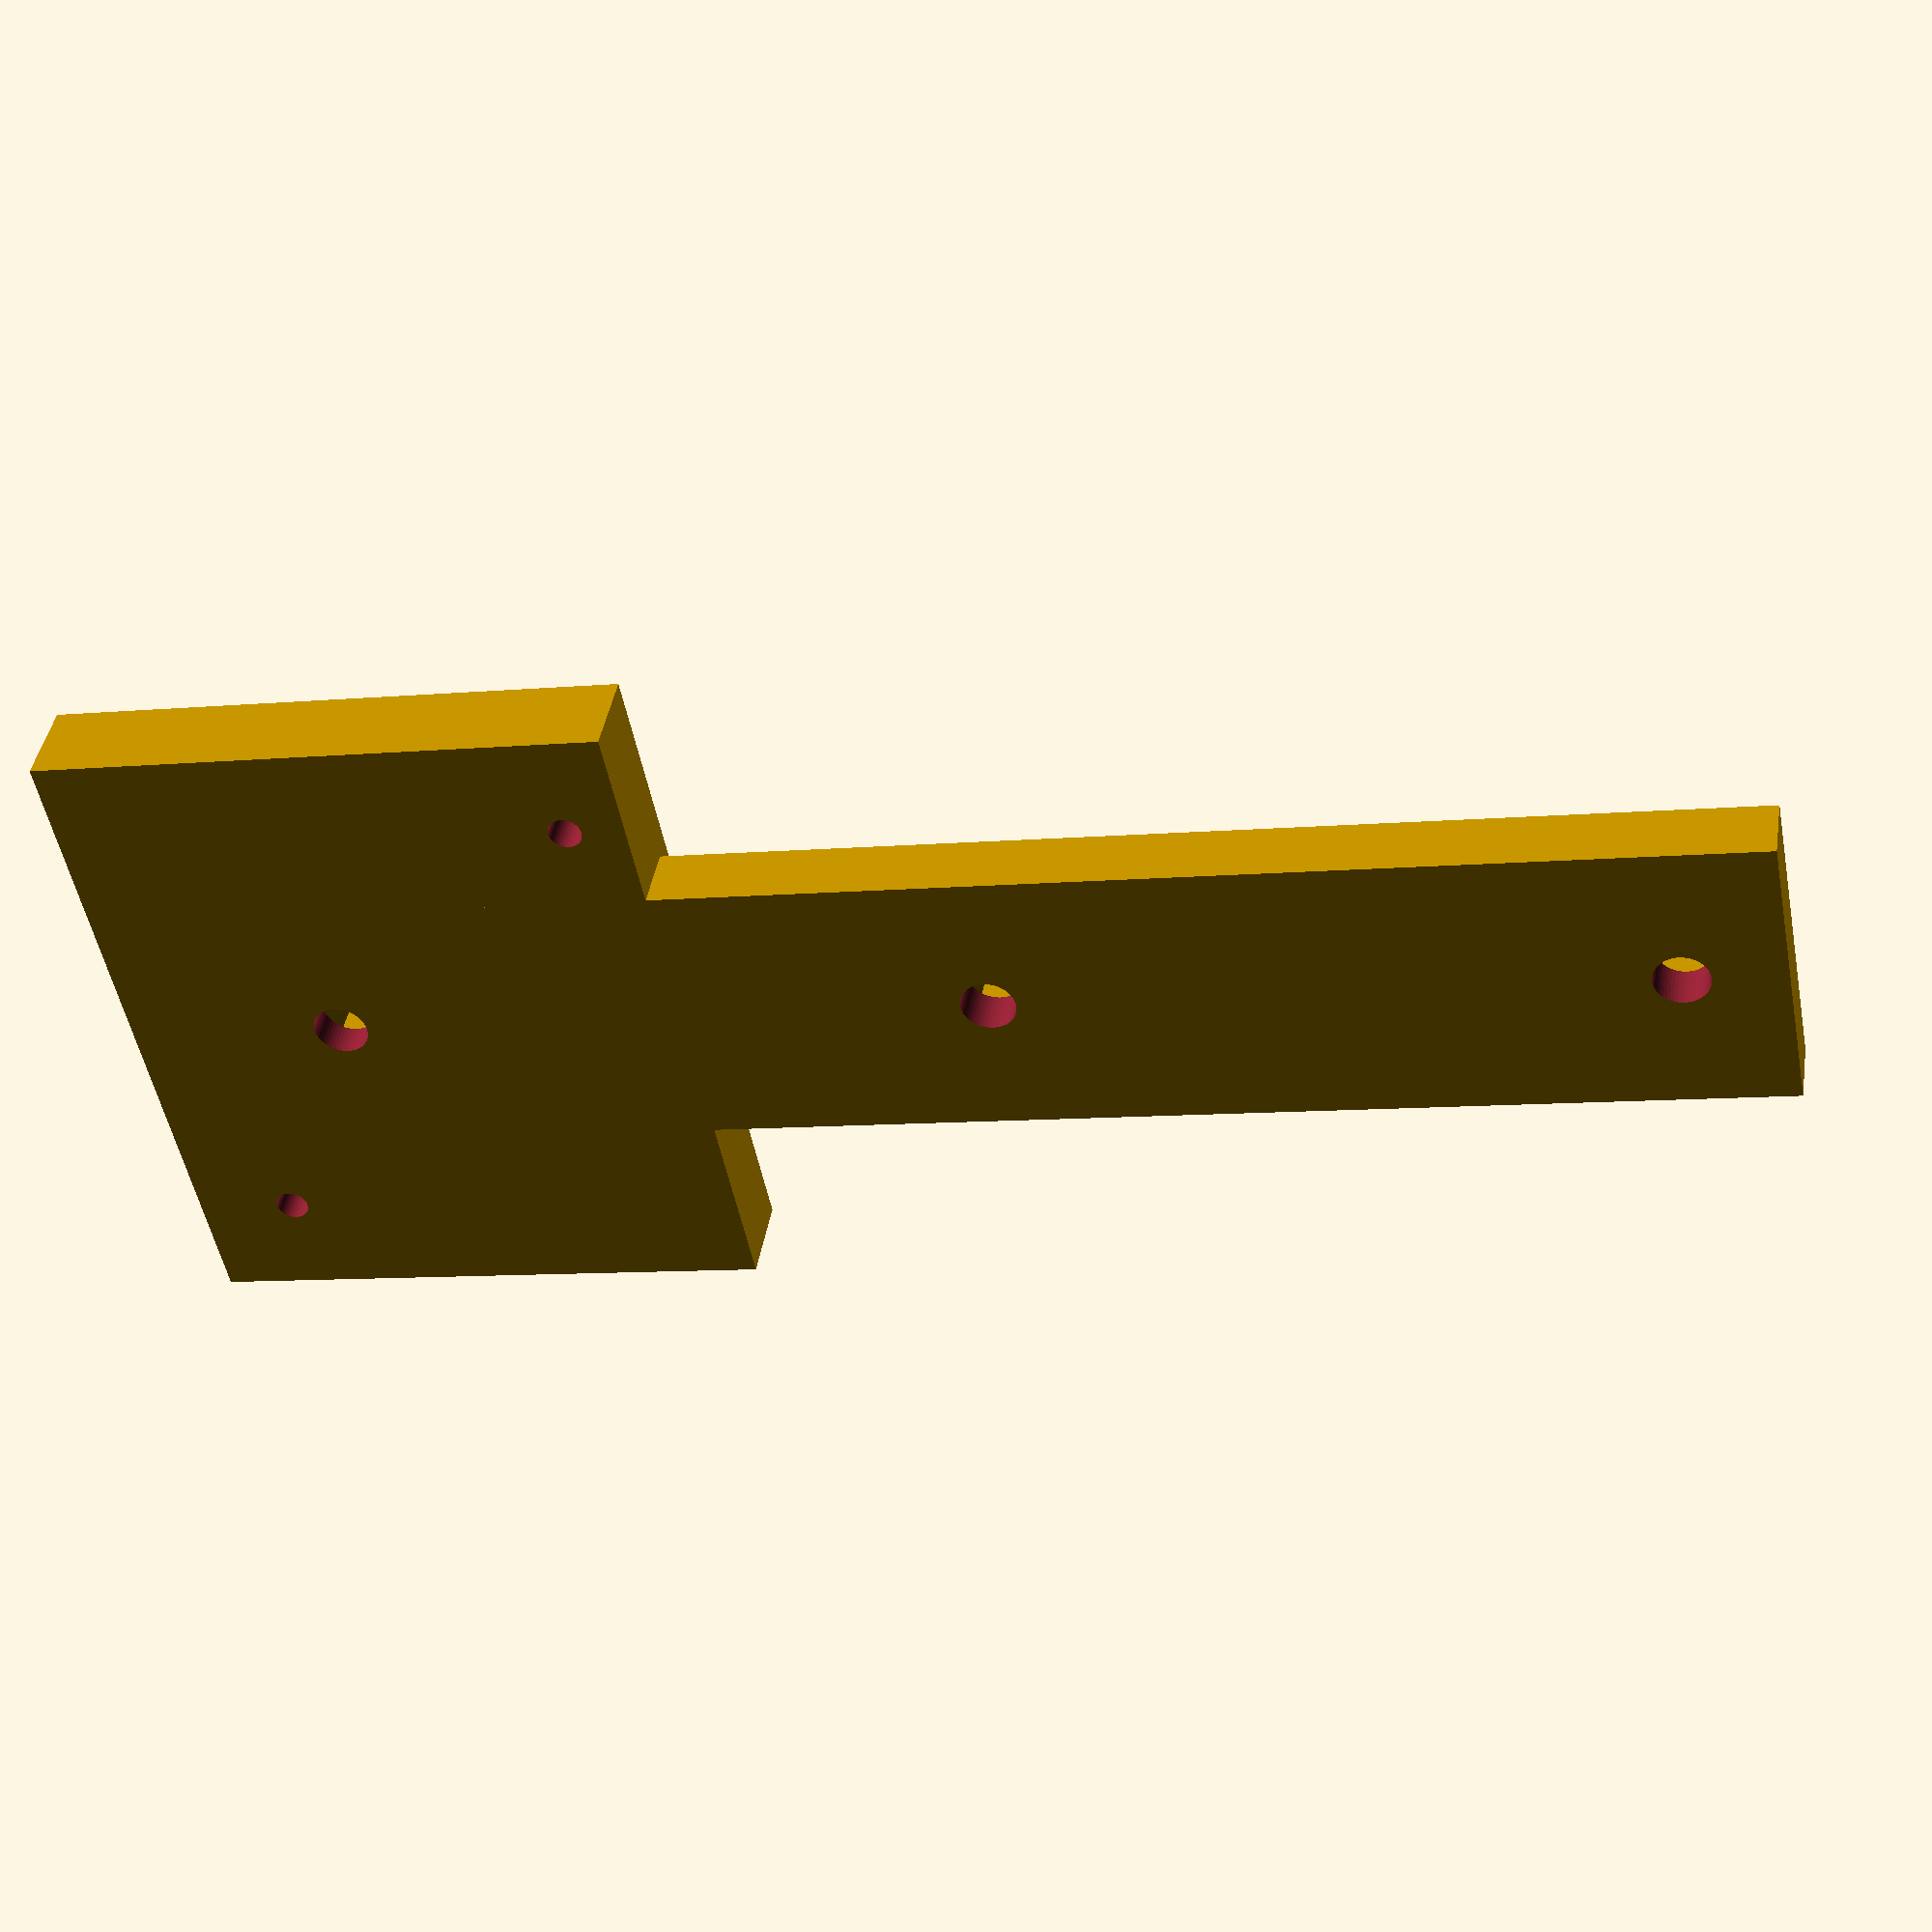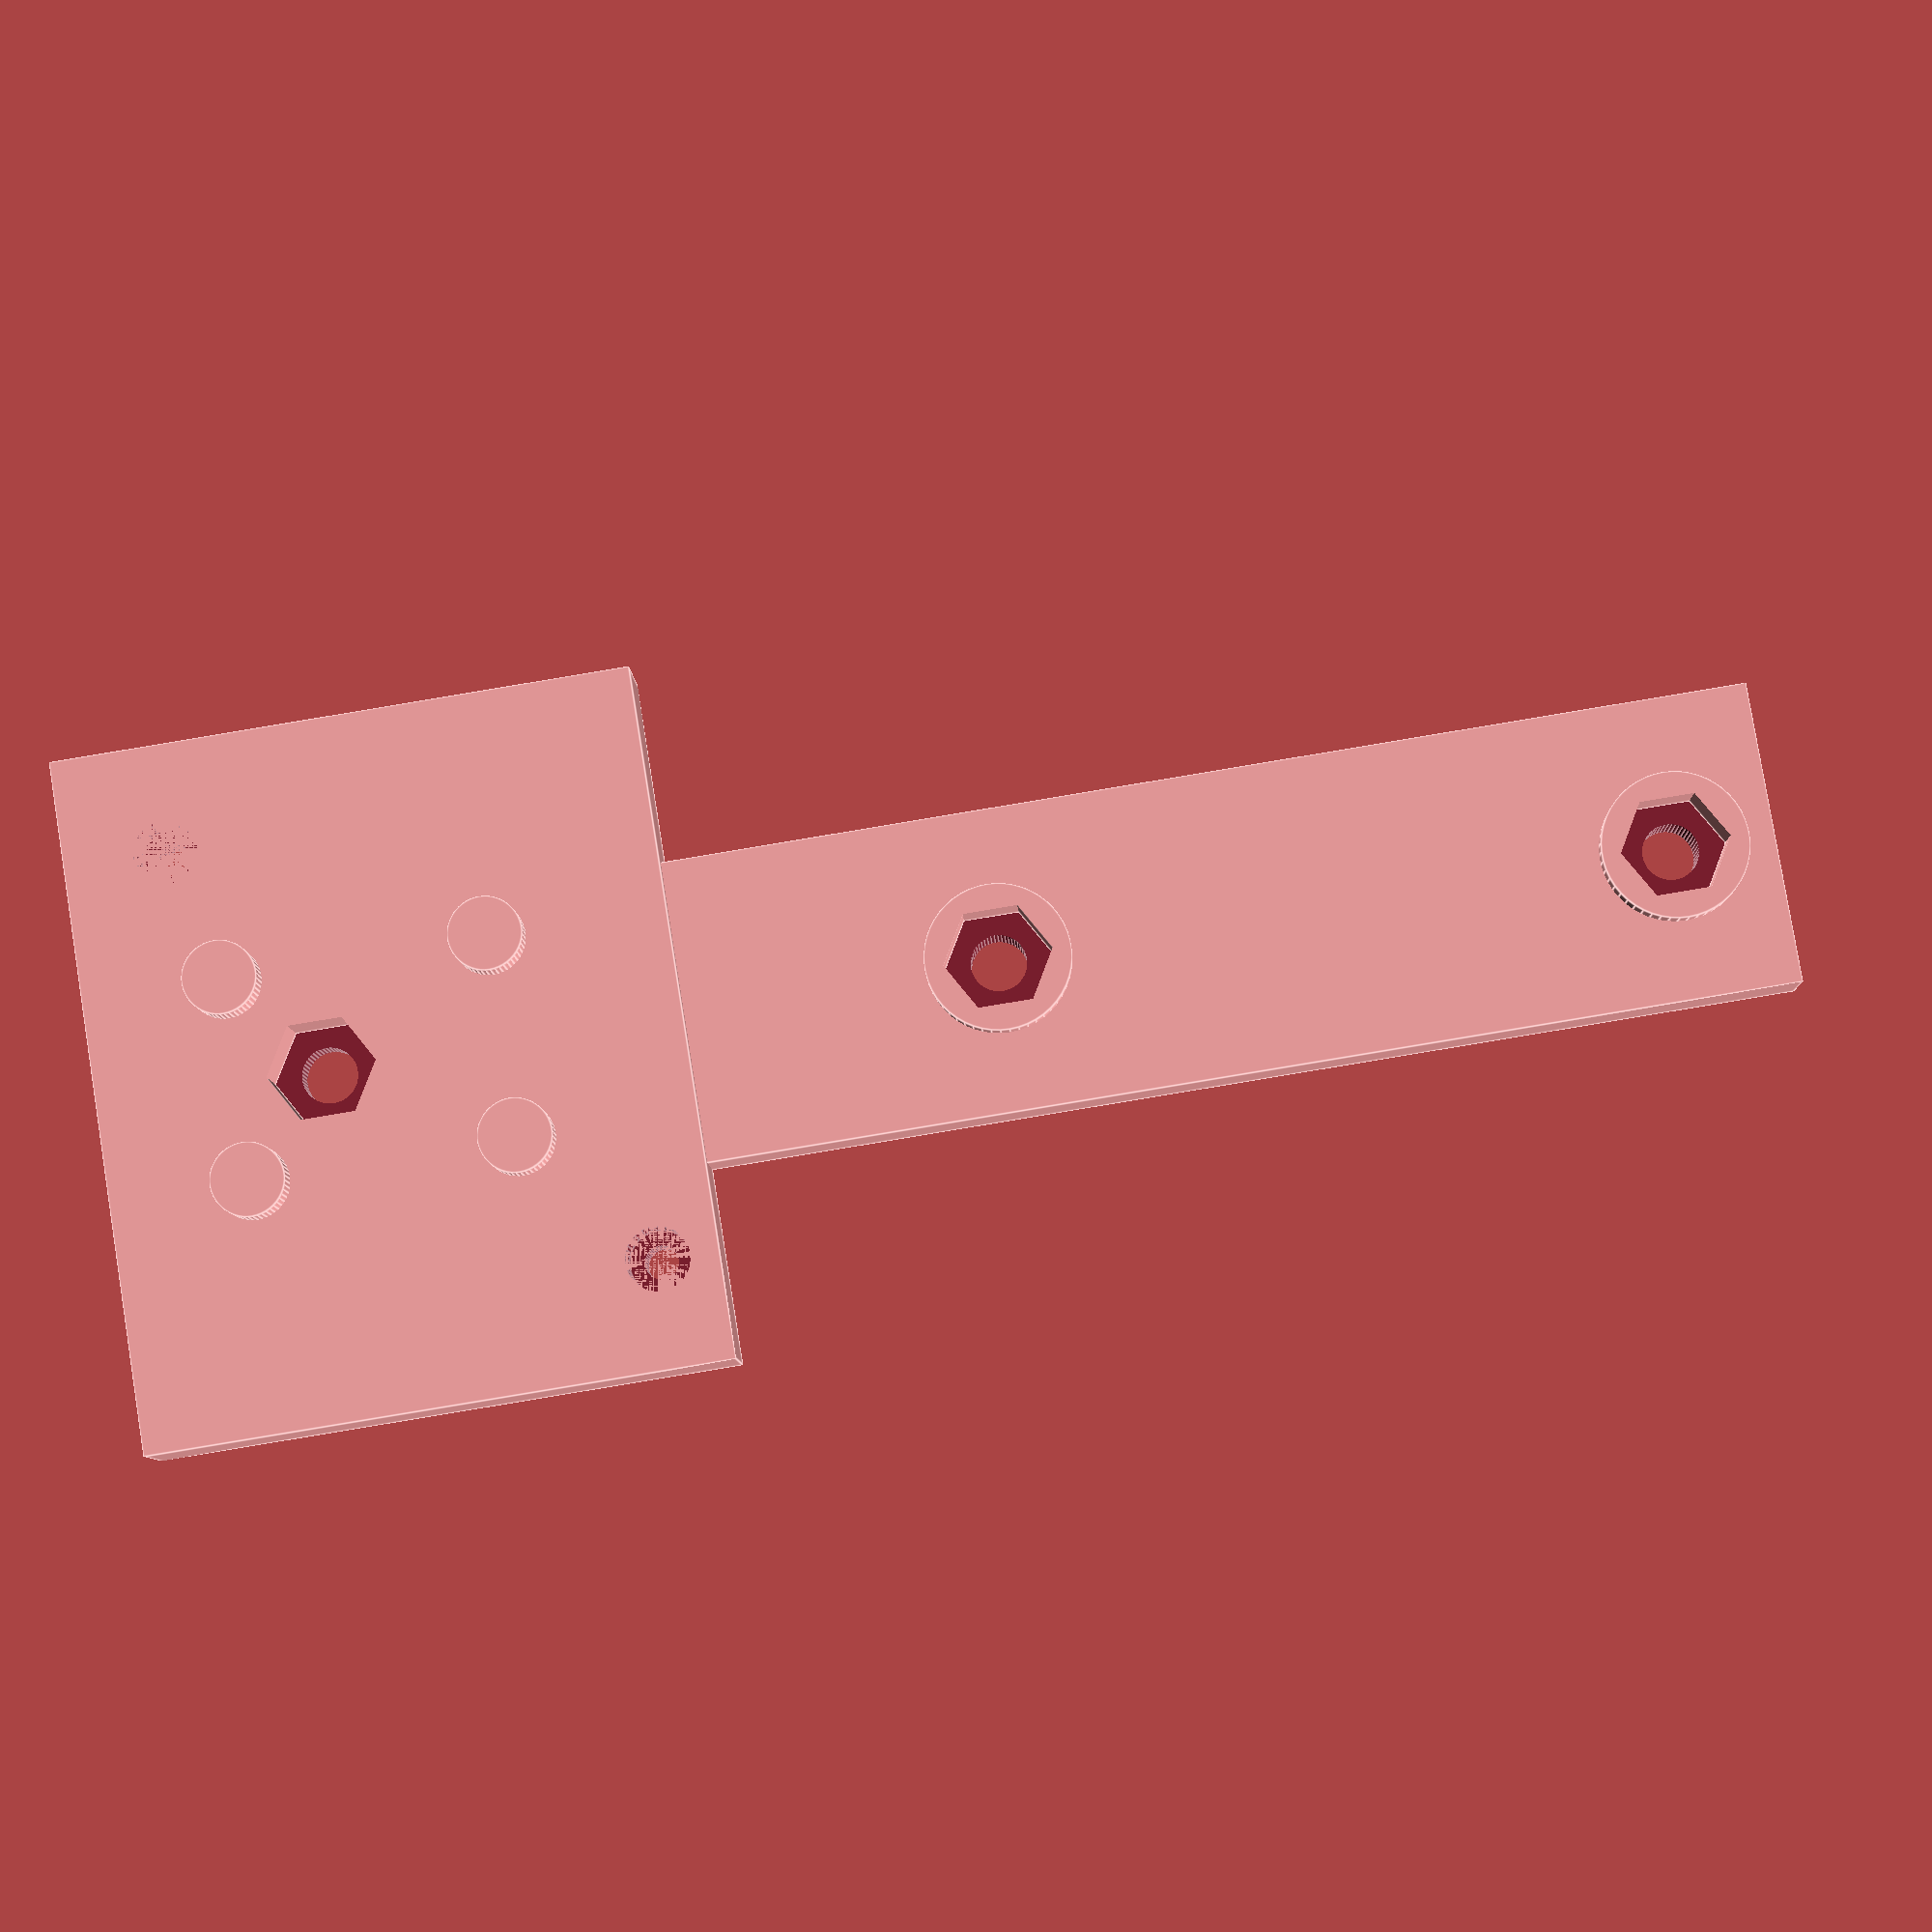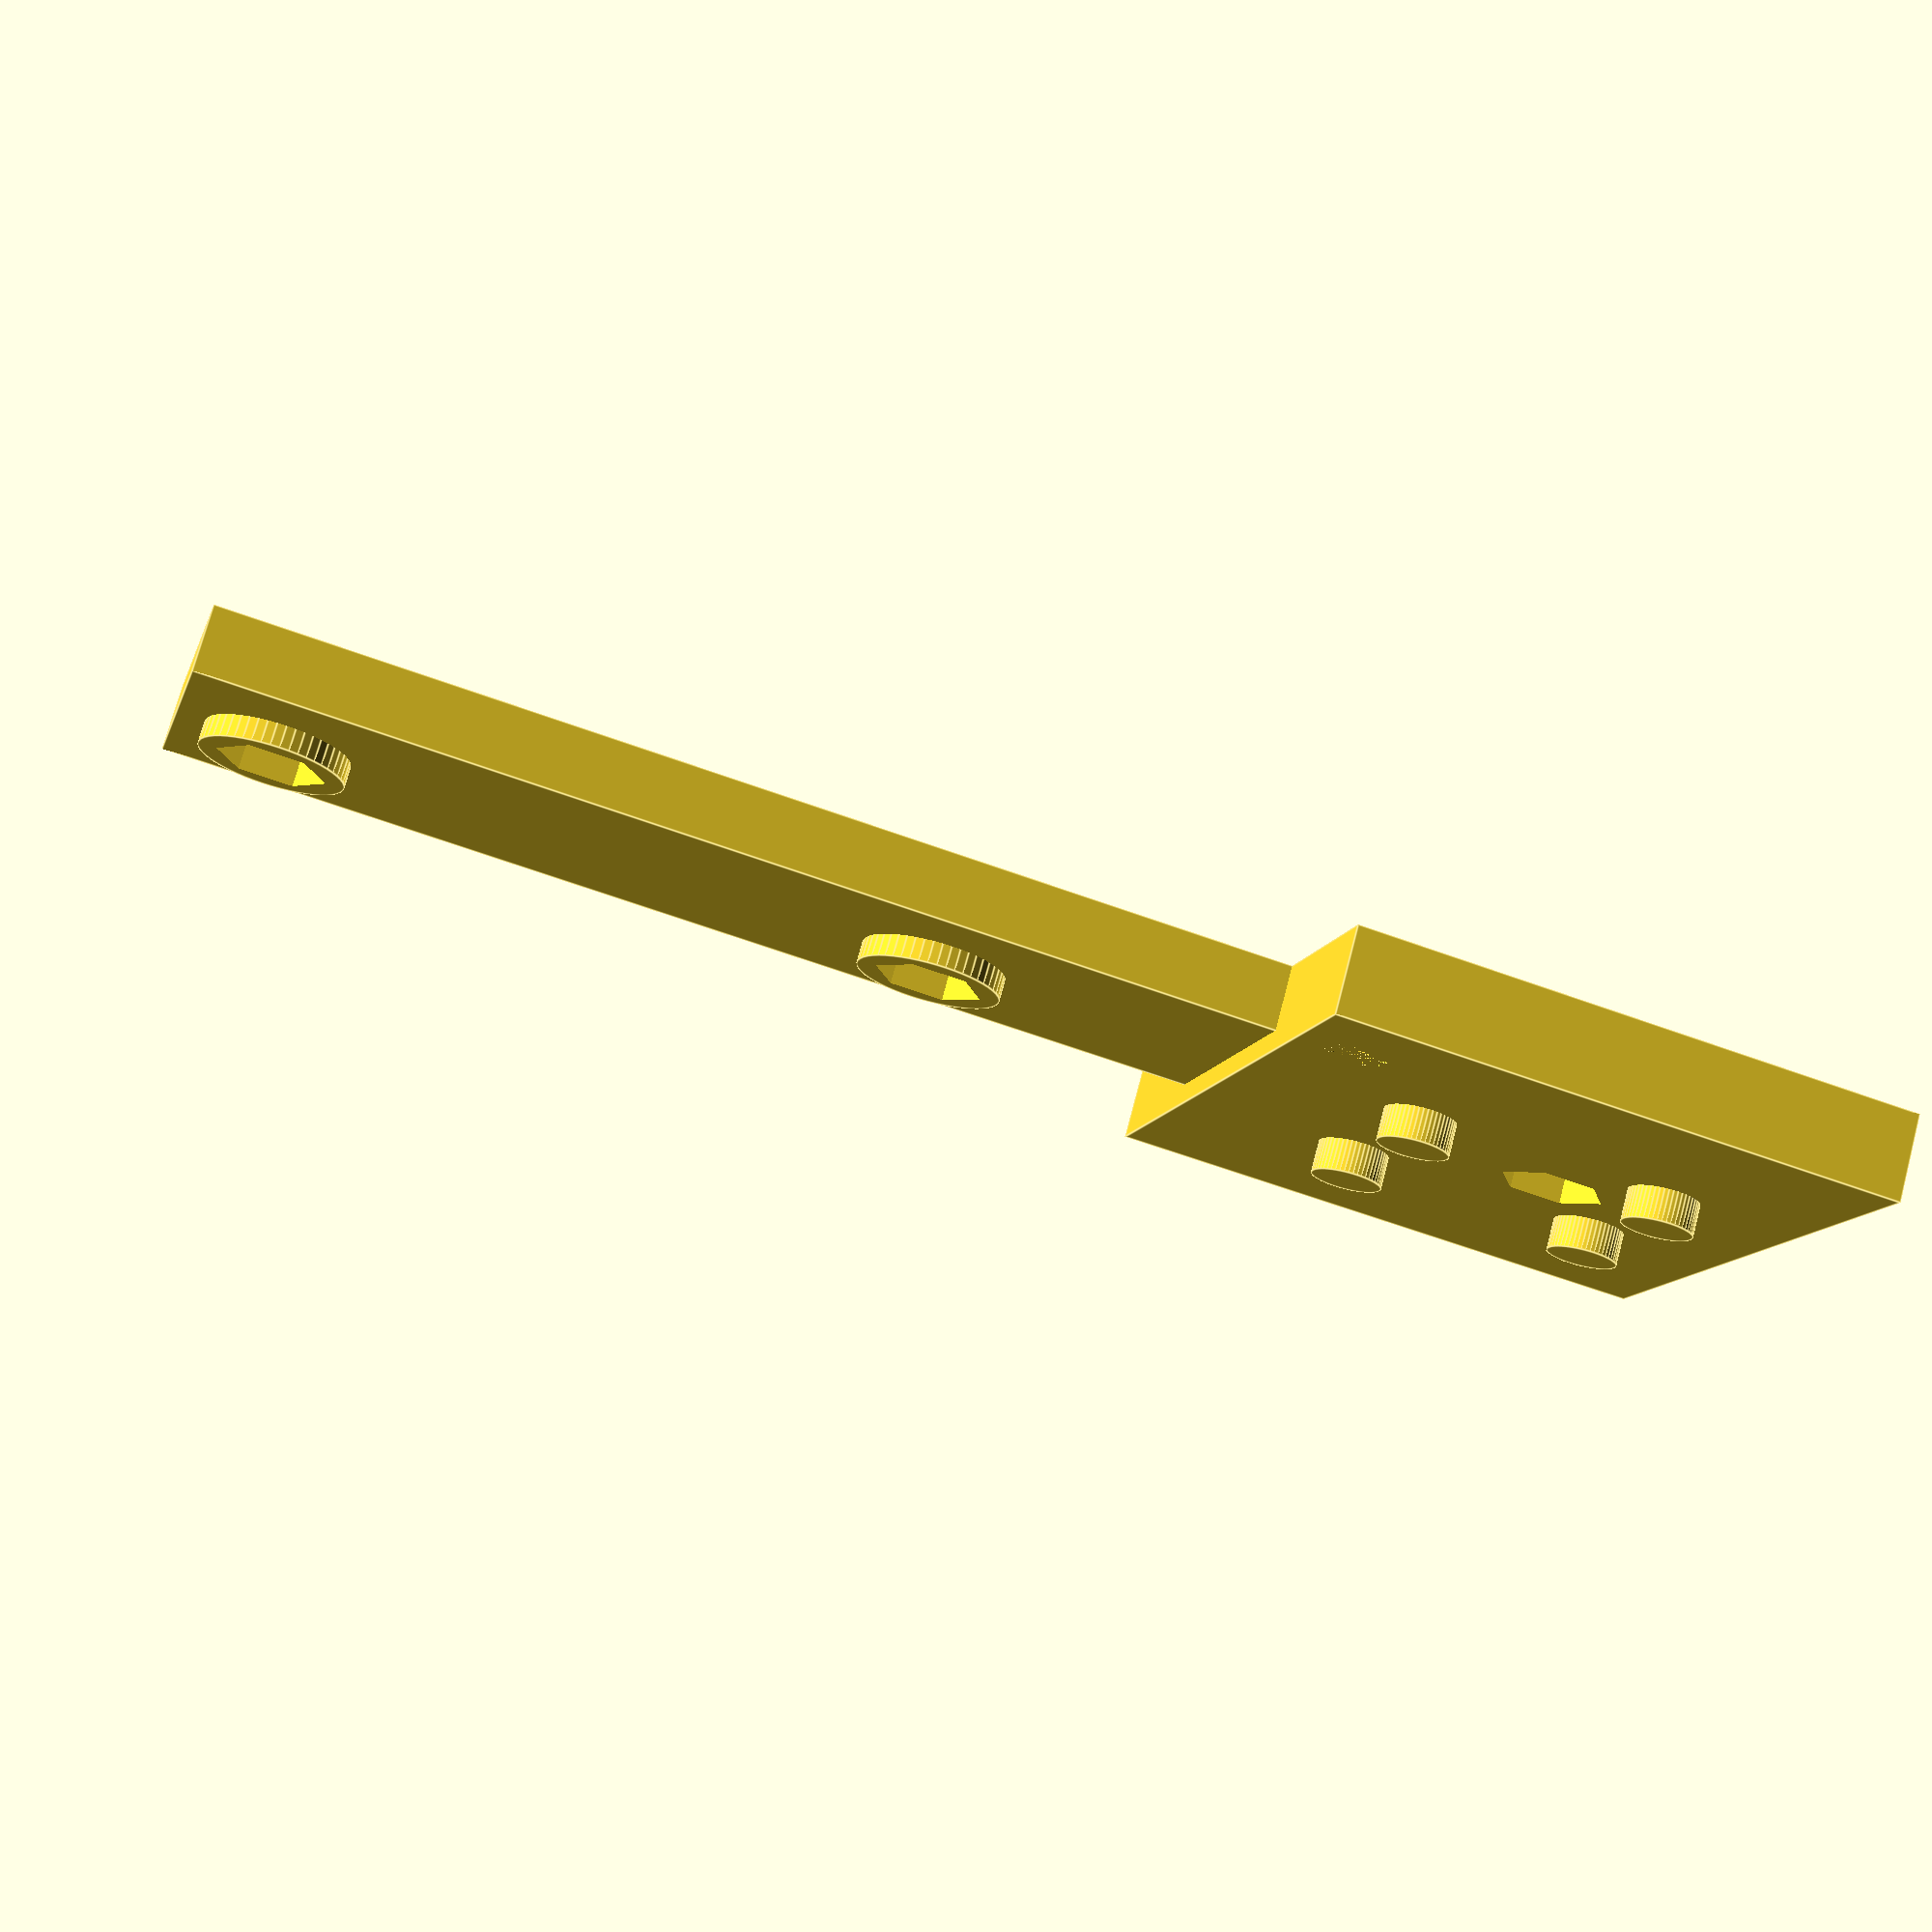
<openscad>
$fn = 50;
difference(){
    union(){
        difference(){
            translate([0, -5, 0]) cube([62, 8, 52]);
            
            translate([(8.2 + 1.5), 3, 52 -(3.9 + 1.5)]){
                rotate([90, 0, 0]) cylinder(20, 1.5, 1.5);
                rotate([90, 0, 0]) cylinder(4, 5.7/2, 5.7/2);
            }
            translate([62 - (8.2 + 1.5), 3, 52 -(41.4 + 1.5)]){
                rotate([90, 0, 0]) cylinder(20, 1.5, 1.5);
                rotate([90, 0, 0]) cylinder(4, 5.7/2, 5.7/2);
            }
        }
        translate([0, 3, 52]){
            translate([(18.7 + 6.65/2), 3, -(14.5 + 2.6/2)]) rotate([90, 0, 0]) cylinder(6, 6.55/2, 6.55/2);
            translate([(18.7 + 6.65/2), 3, -(38 + 2.6/2)]) rotate([90, 0, 0]) cylinder(6, 6.55/2, 6.55/2);
            translate([62 - (18.7 + 6.65/2), 3, -(14.5 + 2.6/2)]) rotate([90, 0, 0]) cylinder(6, 6.55/2, 6.55/2);
            translate([62 - (18.7 + 6.65/2), 3, -(38 + 2.6/2)]) rotate([90, 0, 0]) cylinder(6, 6.55/2, 6.55/2);
        }
        
        translate([62/2 - 27/2, -5, 0]) cube([27, 6, 149]);
        translate([62/2, 3, 20 + 60]) rotate([90, 0, 0]) cylinder(6, 6.5, 6.5);
        translate([62/2, 3, 20 + 60*2]) rotate([90, 0, 0]) cylinder(6, 6.5, 6.5);
            
    }
    translate([62/2, 6, 20]) rotate([90, 0, 0]) cylinder(20, 2.5, 2.5);
    translate([62/2, 0, 20 + 60]) rotate([90, 0, 0]) cylinder(20, 2.5, 2.5);
    translate([62/2, 0, 20 + 60*2]) rotate([90, 0, 0]) cylinder(20, 2.5, 2.5);
    
    translate([62/2, 3 + 1, 20]) rotate([90, 0, 0]) scale([1.05, 1.05, 1]) InvertSechskant(8, 6);
    translate([62/2, 3 + 1, 20 + 60]) rotate([90, 0, 0]) scale([1.05, 1.05, 1]) InvertSechskant(8, 5);
    translate([62/2, 3 + 1, 20 + 60*2]) rotate([90, 0, 0]) scale([1.05, 1.05, 1]) InvertSechskant(8, 5);
}

module InvertSechskant(size, height){
    difference(){
        cylinder(height, size, size);
        for(i = [0:5]){
            lenght = 15;
            echo(i);
            rotate([0, 0, i * 180/3]){
                translate([size/2, -7, 0]) cube([7, lenght, height]);
                translate([-size/2 - 7, -7, 0]) cube([7, lenght, height]);
            }
        }
    }
}
</openscad>
<views>
elev=8.9 azim=40.6 roll=284.3 proj=p view=solid
elev=88.1 azim=190.6 roll=279.4 proj=p view=edges
elev=239.5 azim=45.8 roll=111.0 proj=p view=edges
</views>
